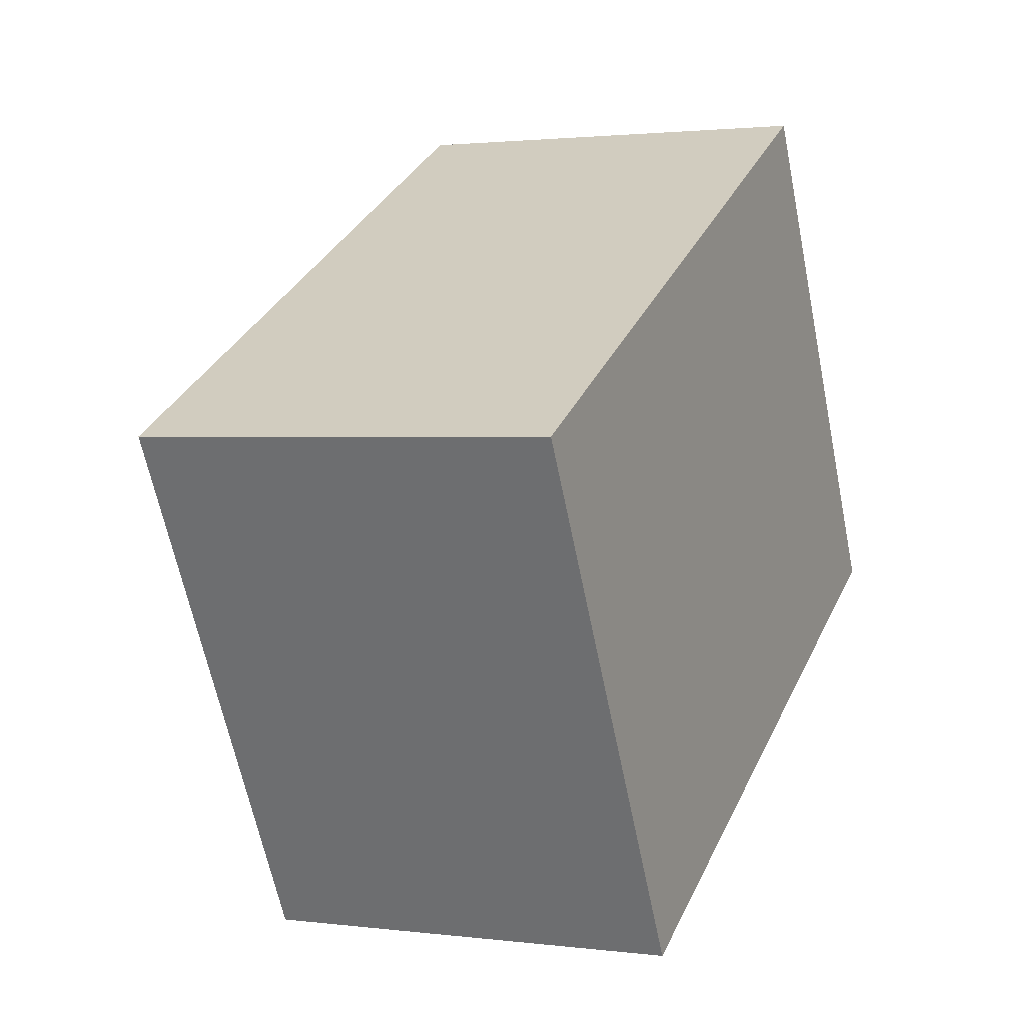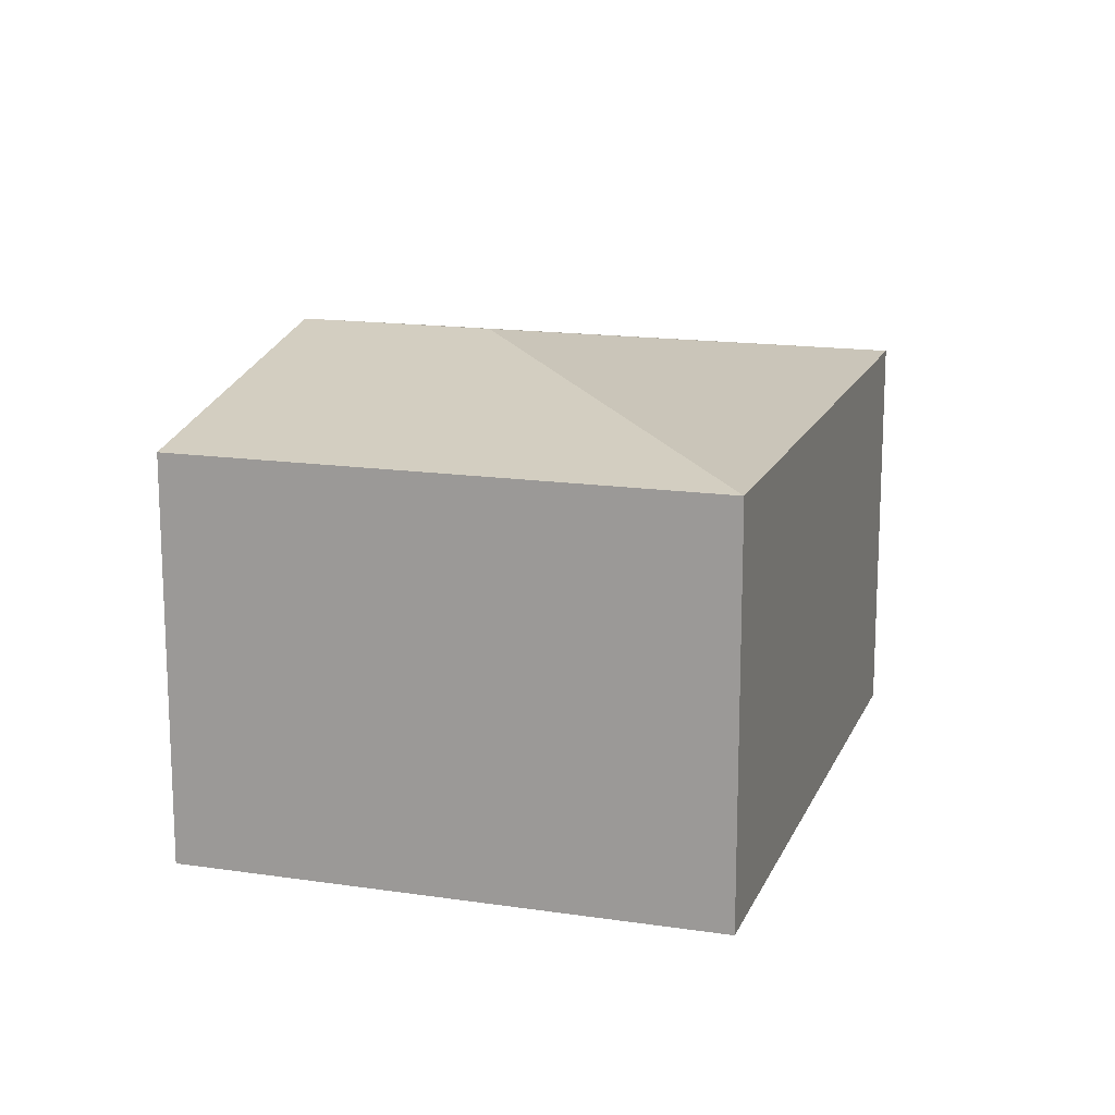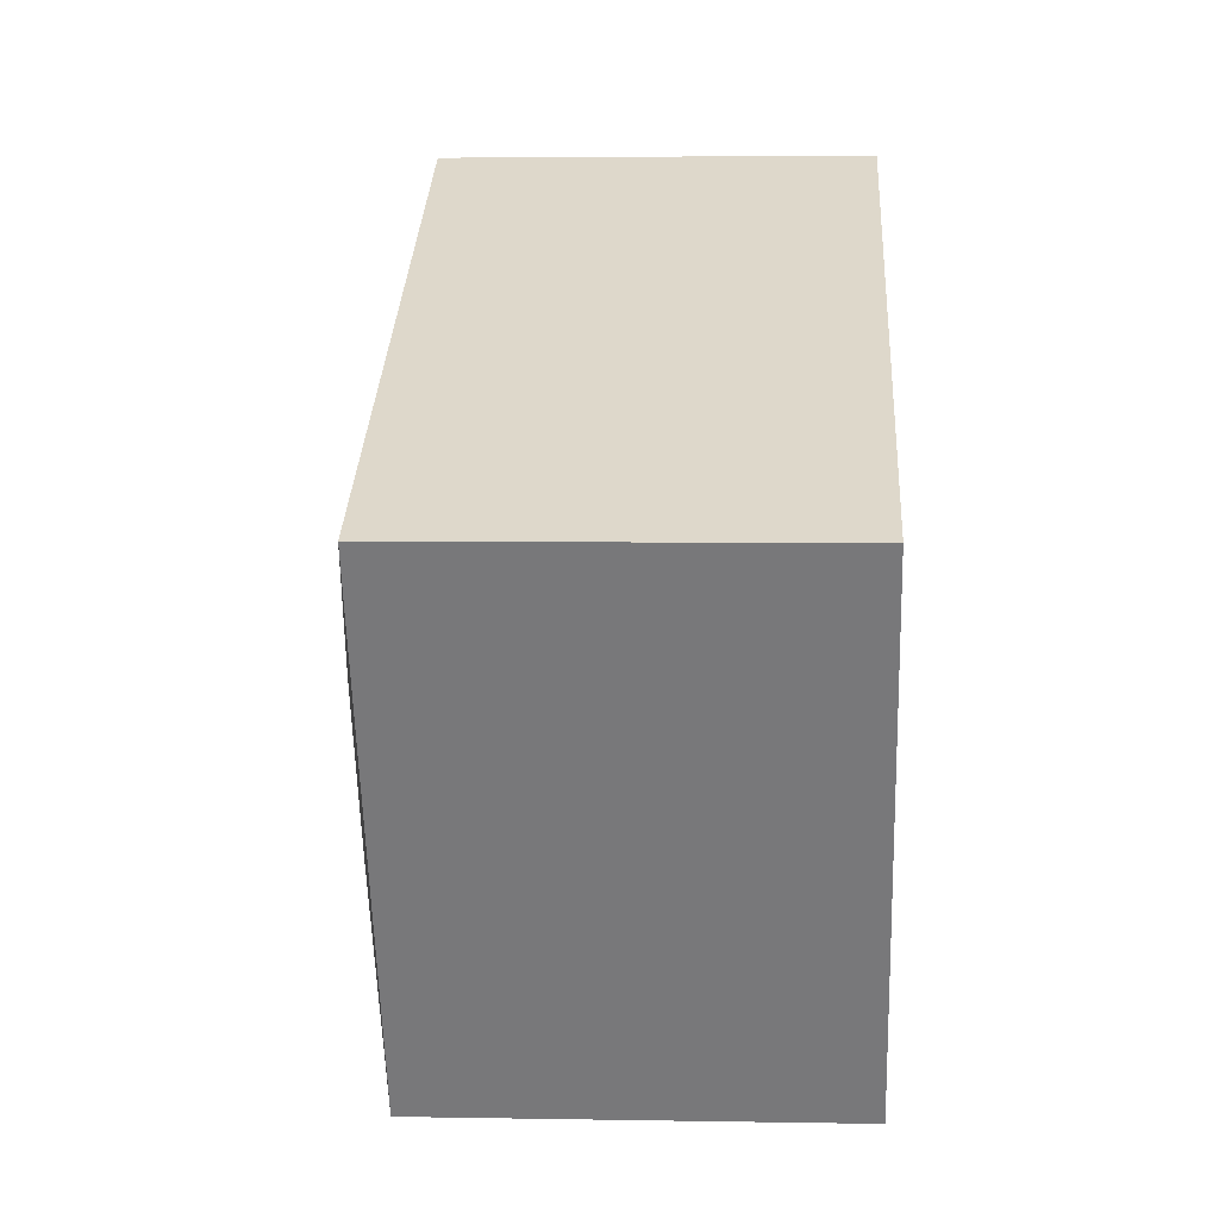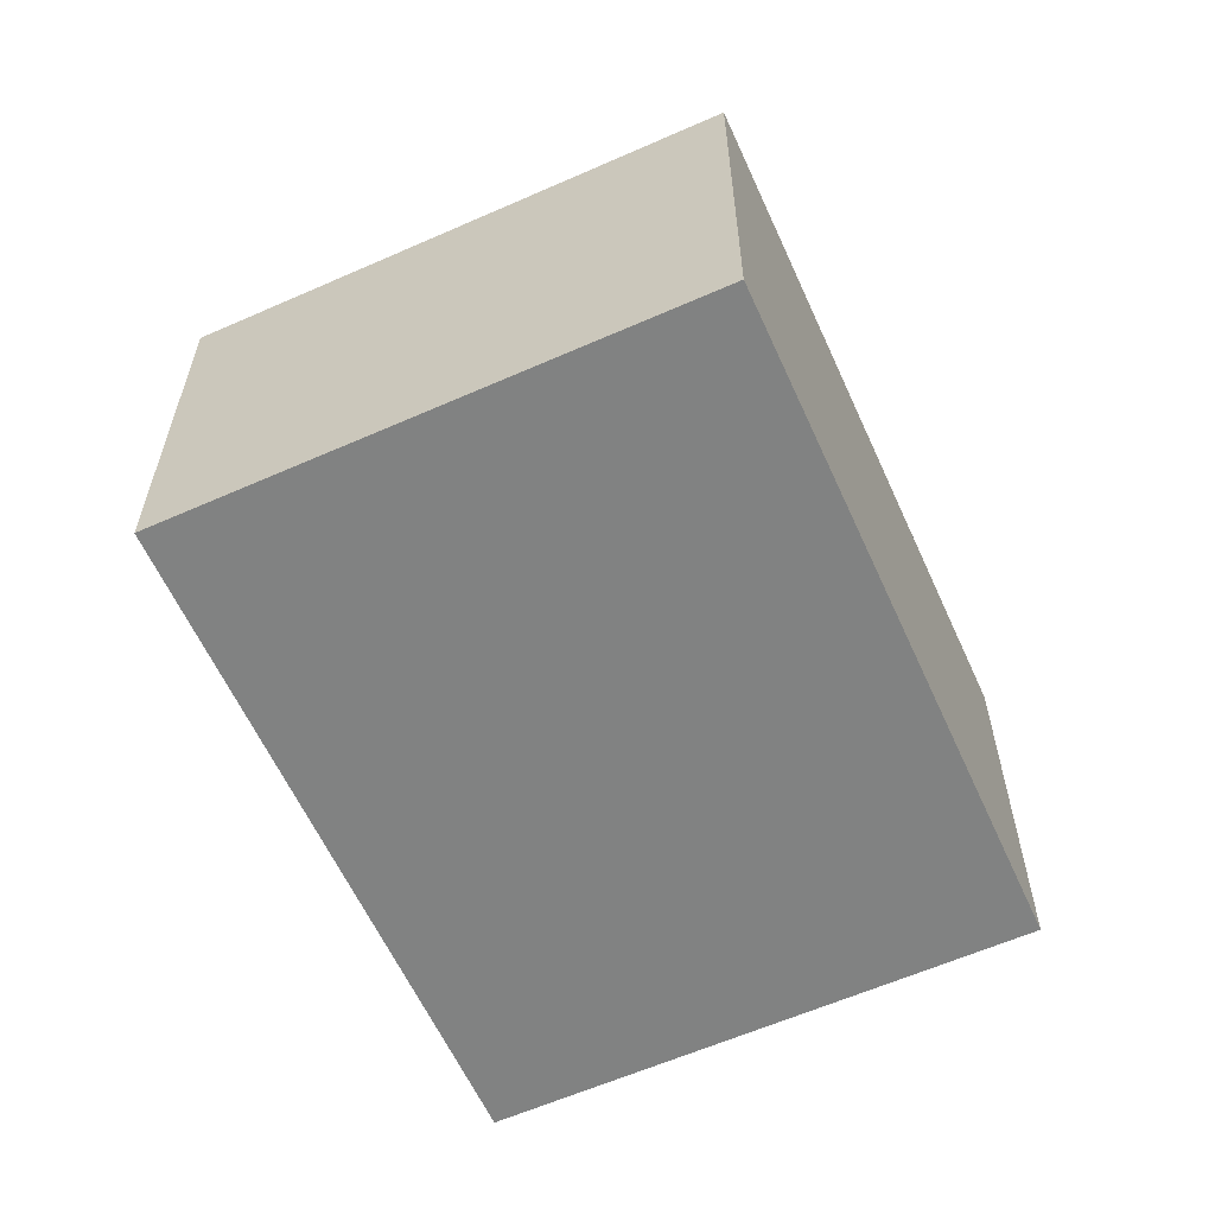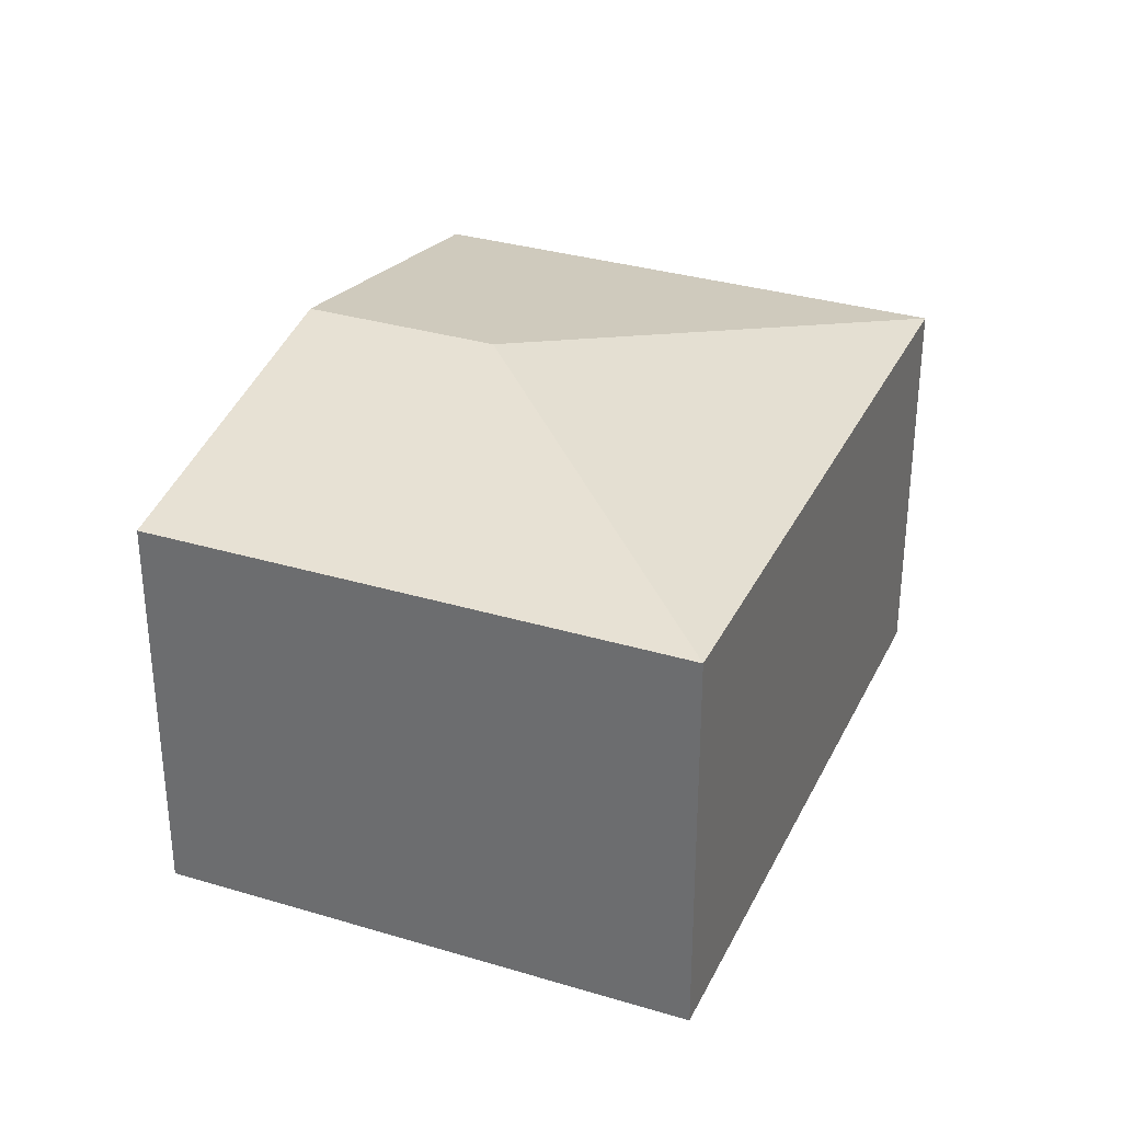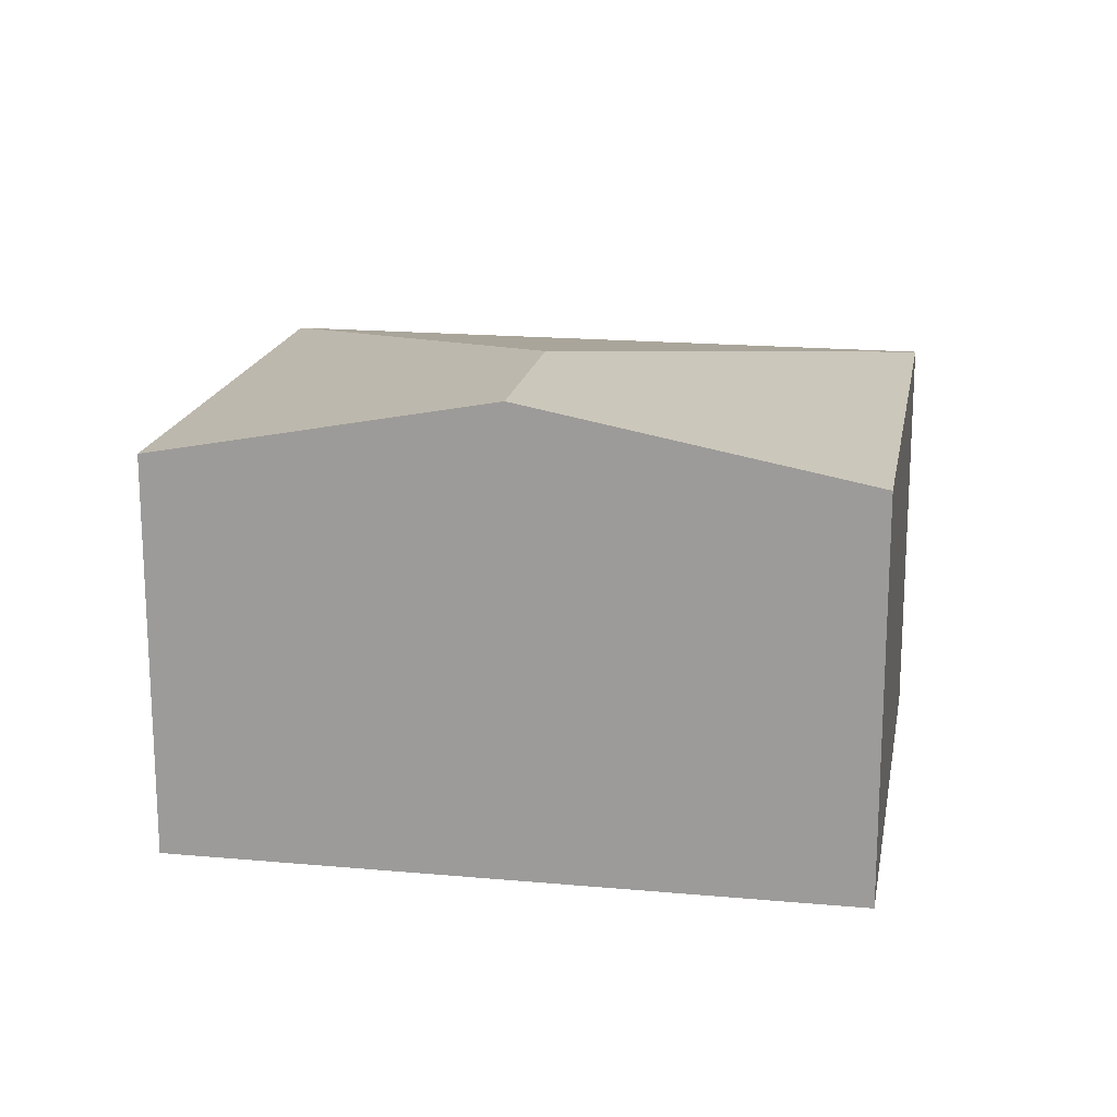
<metadata>
{"format":"obj","ext":"obj","renderer":"f3d","projection":"perspective","resolution":1024,"background":"white","views":[{"elev":1.8,"azim":-65.4,"up":"+Z"},{"elev":15.6,"azim":-100.8,"up":"+Y"},{"elev":3.9,"azim":-86.6,"up":"+Z"},{"elev":-60.6,"azim":-93.9,"up":"+Y"},{"elev":32.5,"azim":-95.5,"up":"+Y"},{"elev":17.9,"azim":161.9,"up":"+Y"}]}
</metadata>
<code>
v  7.085 3.289 -1.268
v  3.821 3.821 -1.153
v  4.974 3.289 2.668
v  4.598 3.821 -2.602
v  0 3.289 2.014e-16
v  2.11 3.288 -3.936
v  0 0 0
v  2.11 2.41e-16 -3.936
v  4.974 -1.634e-16 2.668
v  7.085 7.764e-17 -1.268
v  4.598 1.593e-16 -2.602
g defaultobject
f 1 2 3
f 2 1 4
f 2 5 3
f 5 4 6
f 4 5 2
f 6 7 5
f 7 6 8
f 7 3 5
f 3 7 9
f 9 1 3
f 1 9 10
f 4 8 6
f 8 4 1
f 8 1 11
f 11 1 10
f 11 7 8
f 7 11 9
f 9 11 10

</code>
